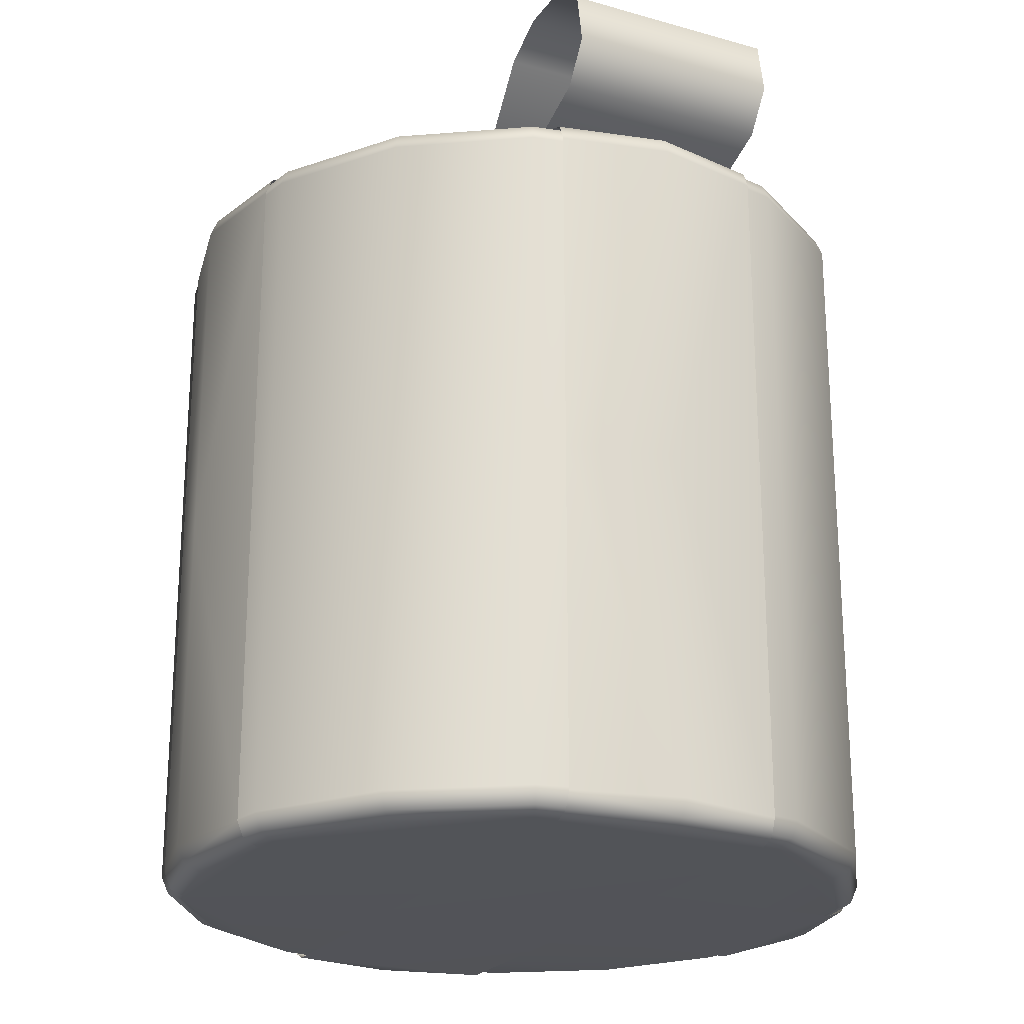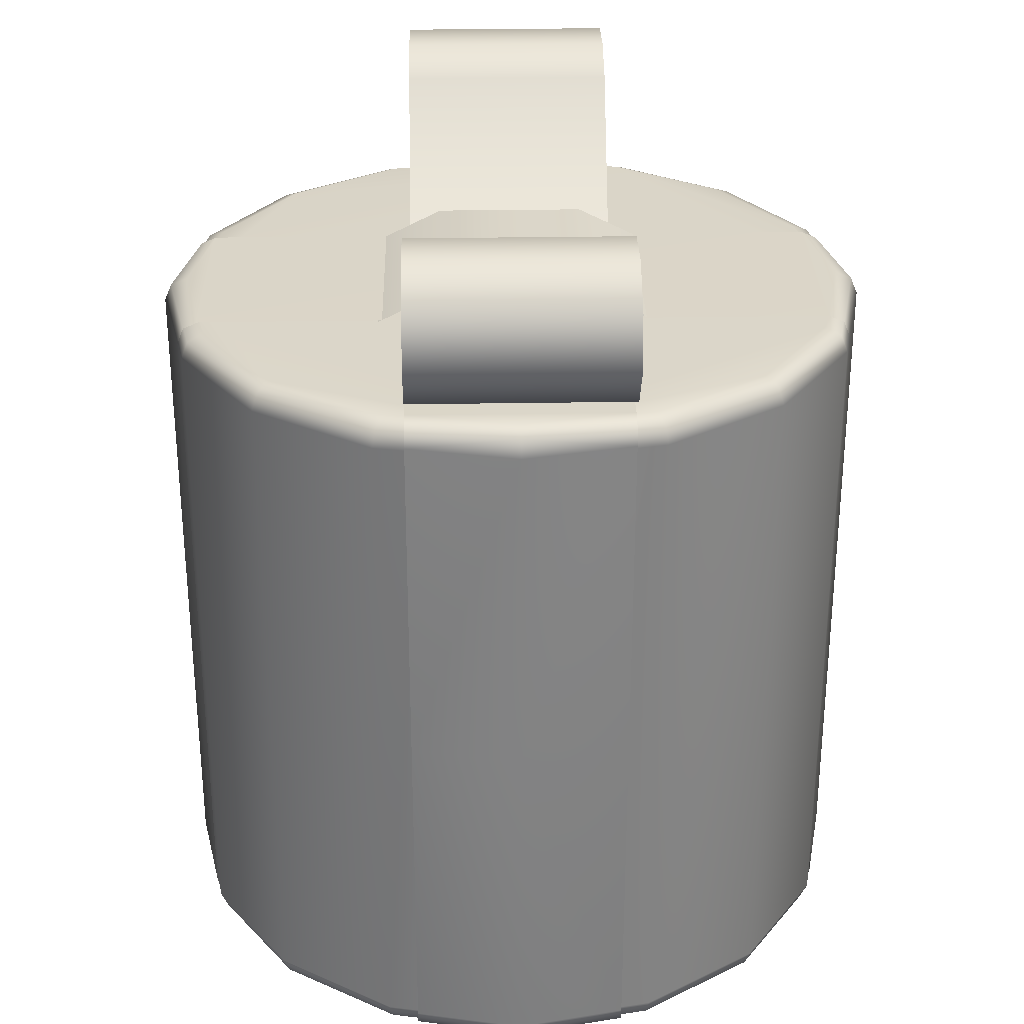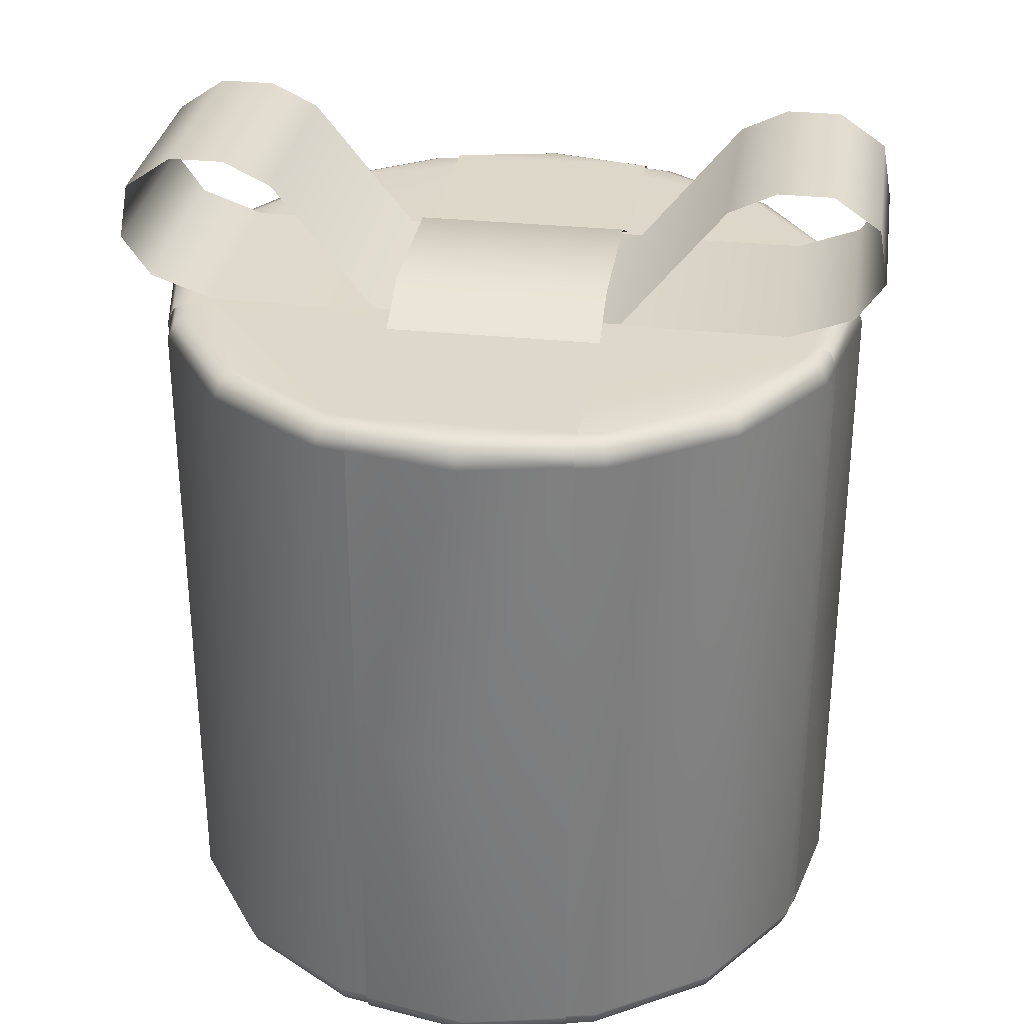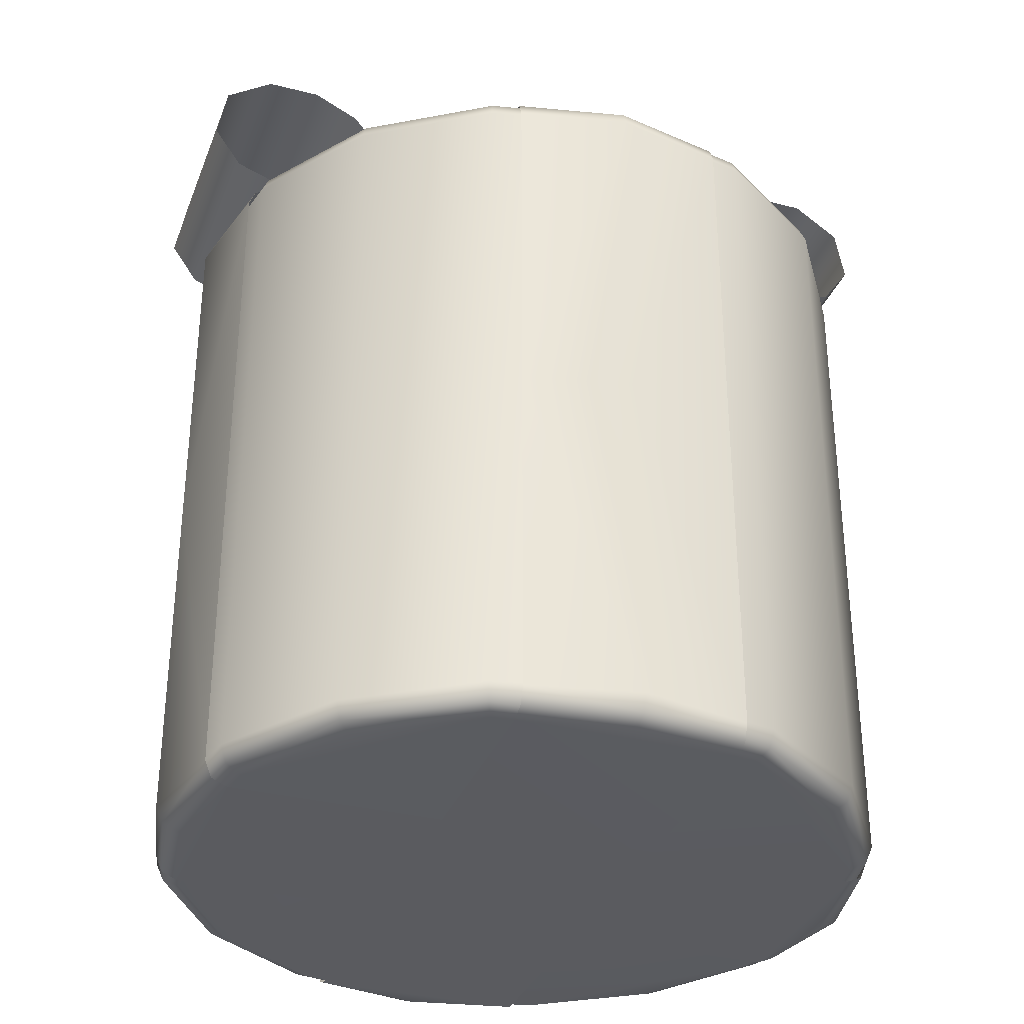
<metadata>
{"format":"obj","ext":"obj","renderer":"f3d","projection":"perspective","resolution":1024,"background":"white","views":[{"elev":-22.7,"azim":-115.9,"up":"+Z"},{"elev":29.5,"azim":-91.4,"up":"+Z"},{"elev":31.1,"azim":8.4,"up":"+Z"},{"elev":-33.4,"azim":160.8,"up":"+Z"}]}
</metadata>
<code>
g GiftCylinder
v -0.002697 0.00395 0.02063
v 0.003324 0.00395 0.02063
v 0.003324 0.002153 0.02153
v -0.002697 0.002153 0.02153
v 0.003324 -0.002044 0.02153
v -0.002697 -0.002044 0.02153
v 0.003324 -0.003841 0.02063
v -0.002697 -0.003841 0.02063
v -0.007883 0.003065 0.02092
v -0.002172 -0.002956 0.02092
v -0.002172 0.003065 0.02092
v -0.007883 -0.002956 0.02092
v -0.00964 0.003065 0.02157
v -0.00964 -0.002956 0.02157
v -0.01043 0.003065 0.0227
v -0.01043 -0.002956 0.0227
v -0.01016 0.003065 0.02425
v -0.01016 -0.002956 0.02425
v -0.008839 0.003065 0.02516
v -0.008839 -0.002956 0.02516
v -0.007326 0.003065 0.02516
v -0.007326 -0.002956 0.02516
v -0.006016 0.003065 0.02452
v -0.006016 -0.002956 0.02452
v -0.003189 0.003065 0.02097
v -0.003189 -0.002956 0.02097
v 0.003816 0.003065 0.02097
v 0.003816 -0.002956 0.02097
v 0.006643 0.003065 0.02452
v 0.006643 -0.002956 0.02452
v 0.007953 0.003065 0.02516
v 0.007953 -0.002956 0.02516
v 0.009467 0.003065 0.02516
v 0.009467 -0.002956 0.02516
v 0.01078 0.003065 0.02425
v 0.01078 -0.002956 0.02425
v 0.01106 0.003065 0.0227
v 0.01106 -0.002956 0.0227
v 0.01027 0.003065 0.02157
v 0.01027 -0.002956 0.02157
v 0.00851 0.003065 0.02092
v 0.00851 -0.002956 0.02092
v 0.002799 0.003065 0.02092
v 0.002799 -0.002956 0.02092
v 0.004109 -0.009108 0.02045
v 0.0003136 -0.009863 0.02045
v 0.0003136 -0.009386 0.02065
v 0.003926 -0.008668 0.02065
v 0.007326 -0.006958 0.02045
v 0.009036 -0.003559 0.02065
v 0.009476 -0.003741 0.02045
v 0.01023 5.417e-05 0.02045
v 0.006989 -0.006621 0.02065
v 0.0003136 0.009495 0.02065
v -0.003299 -0.008668 0.02065
v -0.009127 5.417e-05 0.02065
v -0.006362 -0.006621 0.02065
v 0.0003136 -0.009863 0.02045
v -0.003481 -0.009108 0.02045
v -0.006699 -0.006958 0.02045
v -0.008408 -0.003559 0.02065
v -0.008849 -0.003741 0.02045
v -0.009604 5.417e-05 0.02045
v -0.008849 0.003849 0.02045
v -0.008408 0.003667 0.02065
v -0.006699 0.007067 0.02045
v -0.006362 0.00673 0.02065
v -0.003481 0.009216 0.02045
v -0.003299 0.008776 0.02065
v 0.0003136 0.009971 0.02045
v 0.004109 0.009216 0.02045
v 0.003926 0.008776 0.02065
v 0.007326 0.007067 0.02045
v 0.006989 0.00673 0.02065
v 0.009476 0.003849 0.02045
v 0.009036 0.003667 0.02065
v 0.009754 5.417e-05 0.02065
v 0.0003136 -0.009863 0.000612
v 0.0003136 -0.009386 0.0004184
v -0.003299 -0.008668 0.0004184
v -0.003481 -0.009108 0.000612
v -0.006362 -0.006621 0.0004184
v -0.003557 -0.009291 0.00108
v 0.0003136 -0.01006 0.00108
v 0.0003136 -0.01006 0.01999
v -0.006699 -0.006958 0.000612
v -0.008408 -0.003559 0.0004184
v -0.003557 -0.009291 0.01999
v 0.0003136 -0.009863 0.02045
v -0.003481 -0.009108 0.02045
v -0.006699 -0.006958 0.02045
v -0.006838 -0.007098 0.00108
v -0.006838 -0.007098 0.01999
v -0.008849 -0.003741 0.02045
v -0.008849 -0.003741 0.000612
v -0.009031 -0.003817 0.00108
v -0.009031 -0.003817 0.01999
v -0.009604 5.417e-05 0.02045
v -0.009604 5.417e-05 0.000612
v -0.009127 5.417e-05 0.0004184
v -0.009801 5.417e-05 0.00108
v -0.009801 5.417e-05 0.01999
v -0.008849 0.003849 0.000612
v -0.008408 0.003667 0.0004184
v -0.009031 0.003925 0.00108
v -0.009031 0.003925 0.01999
v -0.008849 0.003849 0.02045
v -0.006699 0.007067 0.000612
v -0.006362 0.00673 0.0004184
v -0.006838 0.007206 0.00108
v -0.006838 0.007206 0.01999
v -0.006699 0.007067 0.02045
v -0.003481 0.009216 0.000612
v -0.003299 0.008776 0.0004184
v -0.003557 0.009399 0.00108
v -0.003557 0.009399 0.01999
v -0.003481 0.009216 0.02045
v 0.0003136 0.009971 0.000612
v 0.0003136 0.009495 0.0004184
v 0.0003136 0.01017 0.00108
v 0.0003136 0.01017 0.01999
v 0.0003136 0.009971 0.02045
v 0.004109 0.009216 0.000612
v 0.003926 0.008776 0.0004184
v 0.004184 0.009399 0.00108
v 0.004184 0.009399 0.01999
v 0.004109 0.009216 0.02045
v 0.007326 0.007067 0.000612
v 0.006989 0.00673 0.0004184
v 0.009036 0.003667 0.0004184
v 0.007466 0.007206 0.00108
v 0.007466 0.007206 0.01999
v 0.007326 0.007067 0.02045
v 0.009476 0.003849 0.000612
v 0.009754 5.417e-05 0.0004184
v 0.009658 0.003925 0.00108
v 0.009658 0.003925 0.01999
v 0.009476 0.003849 0.02045
v 0.01023 5.417e-05 0.02045
v 0.01023 5.417e-05 0.000612
v 0.01043 5.417e-05 0.00108
v 0.01043 5.417e-05 0.01999
v 0.009476 -0.003741 0.000612
v 0.009036 -0.003559 0.0004184
v 0.009658 -0.003817 0.00108
v 0.009658 -0.003817 0.01999
v 0.009476 -0.003741 0.02045
v 0.007326 -0.006958 0.000612
v 0.006989 -0.006621 0.0004184
v 0.003926 -0.008668 0.0004184
v 0.007466 -0.007098 0.00108
v 0.007466 -0.007098 0.01999
v 0.007326 -0.006958 0.02045
v 0.004109 -0.009108 0.02045
v 0.004109 -0.009108 0.000612
v 0.004184 -0.009291 0.00108
v 0.004184 -0.009291 0.01999
v 0.0003136 -0.009863 0.02045
v 0.0003136 -0.01006 0.01999
v 0.0003136 -0.01006 0.00108
v 0.0003136 -0.009863 0.000612
v 0.0003136 -0.009386 0.0004184
v -0.002715 0.009588 0.02005
v -0.002715 0.009588 0.01053
v 0.0003136 0.01023 0.01053
v 0.0003136 0.01023 0.02005
v 0.003342 0.009588 0.01053
v 0.003342 0.009588 0.02005
v 0.0003136 0.01003 0.02052
v -0.002715 0.009402 0.02052
v 0.003342 0.009402 0.02052
v 0.0003136 0.009553 0.02071
v -0.002715 0.008953 0.02071
v 0.003342 0.008953 0.02071
v 0.003342 -0.00948 0.02005
v 0.003342 -0.00948 0.01053
v 0.0003136 -0.01012 0.01053
v 0.0003136 -0.01012 0.02005
v -0.002715 -0.00948 0.01053
v -0.002715 -0.00948 0.02005
v 0.0003136 -0.009925 0.02052
v 0.003342 -0.009294 0.02052
v -0.002715 -0.009294 0.02052
v 0.0003136 -0.009445 0.02071
v -0.002715 -0.008844 0.02071
v 0.003342 -0.008844 0.02071
v -0.002715 0.008953 0.02071
v 0.003342 0.008953 0.02071
v 0.0003136 0.009553 0.02071
v -0.009244 -0.002982 0.02007
v -0.009244 -0.002982 0.01053
v -0.009889 5.417e-05 0.01053
v -0.009889 5.417e-05 0.02007
v -0.009244 0.00309 0.01053
v -0.009244 0.00309 0.02007
v -0.00969 5.417e-05 0.02054
v -0.009057 -0.002982 0.02054
v -0.009057 0.00309 0.02054
v -0.009209 5.417e-05 0.02074
v -0.008607 -0.002982 0.02074
v -0.008607 0.00309 0.02074
v 0.009871 0.00309 0.02007
v 0.009871 0.00309 0.01053
v 0.01052 5.417e-05 0.01053
v 0.01052 5.417e-05 0.02007
v 0.009871 -0.002982 0.01053
v 0.009871 -0.002982 0.02007
v 0.01032 5.417e-05 0.02054
v 0.009685 0.00309 0.02054
v 0.009685 -0.002982 0.02054
v 0.009836 5.417e-05 0.02074
v 0.009234 0.00309 0.02074
v 0.009234 -0.002982 0.02074
v -0.008607 0.00309 0.02074
v -0.008607 -0.002982 0.02074
v -0.009209 5.417e-05 0.02074
v 0.0003136 0.01023 0.01053
v -0.002715 0.009588 0.01053
v -0.002715 0.009588 0.001021
v 0.0003136 0.01023 0.001021
v 0.003342 0.009588 0.01053
v 0.003342 0.009588 0.001021
v 0.0003136 0.01003 0.0005504
v -0.002715 0.009402 0.0005504
v 0.003342 0.009402 0.0005504
v 0.0003136 0.009553 0.0003555
v -0.002715 0.008953 0.0003555
v 0.003342 0.008953 0.0003555
v 0.0003136 -0.01012 0.01053
v 0.003342 -0.00948 0.01053
v 0.003342 -0.00948 0.001021
v 0.0003136 -0.01012 0.001021
v -0.002715 -0.00948 0.01053
v -0.002715 -0.00948 0.001021
v 0.0003136 -0.009925 0.0005504
v 0.003342 -0.009294 0.0005504
v -0.002715 -0.009294 0.0005504
v 0.0003136 -0.009445 0.0003555
v 0.003342 -0.008844 0.0003555
v -0.002715 -0.008844 0.0003555
v 0.003342 0.008953 0.0003555
v -0.002715 0.008953 0.0003555
v 0.0003136 0.009553 0.0003555
v -0.009889 5.417e-05 0.01053
v -0.009244 -0.002982 0.01053
v -0.009244 -0.002982 0.0009972
v -0.009889 5.417e-05 0.0009972
v -0.009244 0.00309 0.01053
v -0.009244 0.00309 0.0009972
v -0.00969 5.417e-05 0.0005256
v -0.009057 -0.002982 0.0005256
v -0.009057 0.00309 0.0005256
v -0.009209 5.417e-05 0.0003302
v -0.008607 -0.002982 0.0003302
v -0.008607 0.00309 0.0003302
v 0.01052 5.417e-05 0.01053
v 0.009871 0.00309 0.01053
v 0.009871 0.00309 0.0009972
v 0.01052 5.417e-05 0.0009972
v 0.009871 -0.002982 0.01053
v 0.009871 -0.002982 0.0009972
v 0.01032 5.417e-05 0.0005256
v 0.009685 0.00309 0.0005256
v 0.009685 -0.002982 0.0005256
v 0.009836 5.417e-05 0.0003302
v 0.009234 -0.002982 0.0003302
v 0.009234 0.00309 0.0003302
v -0.008607 -0.002982 0.0003302
v -0.008607 0.00309 0.0003302
v -0.009209 5.417e-05 0.0003302
v -0.003299 0.008776 0.0004184
v 0.003926 0.008776 0.0004184
v 0.0003136 0.009495 0.0004184
v 0.003926 -0.008668 0.0004184
v -0.008408 0.003667 0.0004184
v -0.006362 0.00673 0.0004184
v 0.009036 0.003667 0.0004184
v 0.006989 0.00673 0.0004184
v 0.006989 -0.006621 0.0004184
v 0.009036 -0.003559 0.0004184
v 0.009754 5.417e-05 0.0004184
v -0.008408 -0.003559 0.0004184
v -0.009127 5.417e-05 0.0004184
v -0.003299 -0.008668 0.0004184
v 0.0003136 -0.009386 0.0004184
v -0.006362 -0.006621 0.0004184
v -0.007883 0.003065 0.02092
v -0.002172 0.003065 0.02092
v -0.002172 -0.002956 0.02092
v -0.007883 -0.002956 0.02092
v -0.00964 0.003065 0.02157
v -0.00964 -0.002956 0.02157
v -0.01043 0.003065 0.0227
v -0.01043 -0.002956 0.0227
v -0.01016 0.003065 0.02425
v -0.01016 -0.002956 0.02425
v -0.008839 0.003065 0.02516
v -0.008839 -0.002956 0.02516
v -0.007326 0.003065 0.02516
v -0.007326 -0.002956 0.02516
v -0.006016 0.003065 0.02452
v -0.006016 -0.002956 0.02452
v -0.003189 0.003065 0.02097
v -0.003189 -0.002956 0.02097
v 0.003816 0.003065 0.02097
v 0.003816 -0.002956 0.02097
v 0.006643 0.003065 0.02452
v 0.006643 -0.002956 0.02452
v 0.007953 0.003065 0.02516
v 0.007953 -0.002956 0.02516
v 0.009467 0.003065 0.02516
v 0.009467 -0.002956 0.02516
v 0.01078 0.003065 0.02425
v 0.01078 -0.002956 0.02425
v 0.01106 0.003065 0.0227
v 0.01106 -0.002956 0.0227
v 0.01027 0.003065 0.02157
v 0.01027 -0.002956 0.02157
v 0.00851 0.003065 0.02092
v 0.00851 -0.002956 0.02092
v 0.002799 0.003065 0.02092
v 0.002799 -0.002956 0.02092
g GiftCylinder_0
f 3 2 1
f 4 3 1
f 3 4 5
f 4 6 5
f 7 5 6
f 8 7 6
f 11 10 9
f 10 12 9
f 9 12 13
f 12 14 13
f 15 13 14
f 16 15 14
f 15 16 17
f 16 18 17
f 17 18 19
f 18 20 19
f 19 20 21
f 20 22 21
f 23 21 22
f 24 23 22
f 23 24 25
f 24 26 25
f 25 26 27
f 26 28 27
f 29 27 28
f 30 29 28
f 29 30 31
f 30 32 31
f 33 31 32
f 34 33 32
f 35 33 34
f 36 35 34
f 37 35 36
f 38 37 36
f 37 38 39
f 38 40 39
f 41 39 40
f 42 41 40
f 43 41 42
f 44 43 42
f 47 46 45
f 48 47 45
f 48 45 49
f 48 50 47
f 51 50 49
f 50 51 52
f 53 48 49
f 50 53 49
f 53 50 48
f 47 50 54
f 47 54 55
f 54 56 55
f 55 56 57
f 47 55 58
f 55 59 58
f 55 57 59
f 57 60 59
f 57 61 60
f 61 57 56
f 61 62 60
f 61 56 62
f 56 63 62
f 63 56 64
f 56 65 64
f 64 65 66
f 65 56 67
f 65 67 66
f 67 56 54
f 66 67 68
f 67 69 68
f 69 67 54
f 68 69 70
f 69 54 70
f 70 54 71
f 54 72 71
f 71 72 73
f 72 54 74
f 72 74 73
f 54 50 74
f 73 74 75
f 74 50 76
f 74 76 75
f 77 76 50
f 76 77 75
f 77 50 52
f 77 52 75
f 80 79 78
f 81 80 78
f 82 80 81
f 81 78 83
f 78 84 83
f 83 84 85
f 86 82 81
f 86 81 83
f 87 82 86
f 88 83 85
f 85 89 88
f 89 90 88
f 90 91 88
f 92 86 83
f 92 83 88
f 91 93 88
f 93 92 88
f 91 94 93
f 95 87 86
f 95 86 92
f 96 92 93
f 96 95 92
f 94 97 93
f 97 96 93
f 94 98 97
f 87 95 99
f 99 95 96
f 100 87 99
f 101 96 97
f 101 99 96
f 98 102 97
f 102 101 97
f 100 99 103
f 104 100 103
f 99 101 105
f 105 101 102
f 103 99 105
f 102 98 106
f 106 105 102
f 98 107 106
f 104 103 108
f 109 104 108
f 103 105 110
f 110 105 106
f 108 103 110
f 106 107 111
f 111 110 106
f 107 112 111
f 109 108 113
f 114 109 113
f 108 110 115
f 115 110 111
f 113 108 115
f 111 112 116
f 116 115 111
f 112 117 116
f 114 113 118
f 119 114 118
f 113 115 120
f 120 115 116
f 118 113 120
f 116 117 121
f 121 120 116
f 117 122 121
f 119 118 123
f 124 119 123
f 118 120 125
f 125 120 121
f 123 118 125
f 121 122 126
f 126 125 121
f 122 127 126
f 124 123 128
f 129 124 128
f 130 129 128
f 123 125 131
f 131 125 126
f 128 123 131
f 126 127 132
f 132 131 126
f 127 133 132
f 134 130 128
f 135 130 134
f 128 131 136
f 136 131 132
f 134 128 136
f 132 133 137
f 137 136 132
f 133 138 137
f 138 139 137
f 140 135 134
f 140 134 136
f 141 136 137
f 141 140 136
f 139 142 137
f 142 141 137
f 135 140 143
f 144 135 143
f 140 141 145
f 145 141 142
f 143 140 145
f 142 139 146
f 146 145 142
f 139 147 146
f 144 143 148
f 149 144 148
f 150 149 148
f 143 145 151
f 151 145 146
f 148 143 151
f 146 147 152
f 152 151 146
f 147 153 152
f 153 154 152
f 155 150 148
f 155 148 151
f 156 151 152
f 156 155 151
f 154 157 152
f 157 156 152
f 154 158 157
f 158 159 157
f 159 160 157
f 160 156 157
f 160 161 156
f 161 155 156
f 150 155 161
f 162 150 161
f 165 164 163
f 166 165 163
f 167 165 166
f 168 167 166
f 169 166 163
f 166 169 168
f 170 169 163
f 169 171 168
f 172 169 170
f 169 172 171
f 173 172 170
f 172 174 171
f 177 176 175
f 178 177 175
f 179 177 178
f 180 179 178
f 181 178 175
f 178 181 180
f 182 181 175
f 181 183 180
f 184 181 182
f 181 184 183
f 184 185 183
f 186 184 182
f 186 185 184
f 185 186 187
f 188 187 186
f 189 187 188
f 192 191 190
f 193 192 190
f 194 192 193
f 195 194 193
f 196 193 190
f 193 196 195
f 197 196 190
f 196 198 195
f 199 196 197
f 196 199 198
f 200 199 197
f 199 201 198
f 204 203 202
f 205 204 202
f 206 204 205
f 207 206 205
f 208 205 202
f 205 208 207
f 209 208 202
f 208 210 207
f 211 208 209
f 208 211 210
f 212 211 209
f 211 213 210
f 212 213 211
f 214 213 212
f 213 214 215
f 216 215 214
f 219 218 217
f 220 219 217
f 220 217 221
f 222 220 221
f 219 220 223
f 223 220 222
f 224 219 223
f 225 223 222
f 224 223 226
f 226 223 225
f 227 224 226
f 228 226 225
f 231 230 229
f 232 231 229
f 232 229 233
f 234 232 233
f 231 232 235
f 235 232 234
f 236 231 235
f 237 235 234
f 236 235 238
f 238 235 237
f 239 236 238
f 240 238 237
f 238 240 239
f 239 240 241
f 242 241 240
f 243 241 242
f 246 245 244
f 247 246 244
f 247 244 248
f 249 247 248
f 246 247 250
f 250 247 249
f 251 246 250
f 252 250 249
f 251 250 253
f 253 250 252
f 254 251 253
f 255 253 252
f 258 257 256
f 259 258 256
f 259 256 260
f 261 259 260
f 258 259 262
f 262 259 261
f 263 258 262
f 264 262 261
f 263 262 265
f 265 262 264
f 266 265 264
f 267 263 265
f 265 266 267
f 267 266 268
f 267 268 269
f 270 269 268
f 273 272 271
f 272 274 271
f 271 274 275
f 276 271 275
f 277 274 272
f 278 277 272
f 274 277 279
f 279 277 280
f 281 280 277
f 275 274 282
f 283 275 282
f 284 282 274
f 285 284 274
f 286 282 284
f 289 288 287
f 290 289 287
f 290 287 291
f 292 290 291
f 291 293 292
f 293 294 292
f 294 293 295
f 296 294 295
f 296 295 297
f 298 296 297
f 298 297 299
f 300 298 299
f 299 301 300
f 301 302 300
f 302 301 303
f 304 302 303
f 304 303 305
f 306 304 305
f 305 307 306
f 307 308 306
f 308 307 309
f 310 308 309
f 309 311 310
f 311 312 310
f 311 313 312
f 313 314 312
f 313 315 314
f 315 316 314
f 316 315 317
f 318 316 317
f 317 319 318
f 319 320 318
f 319 321 320
f 321 322 320

</code>
